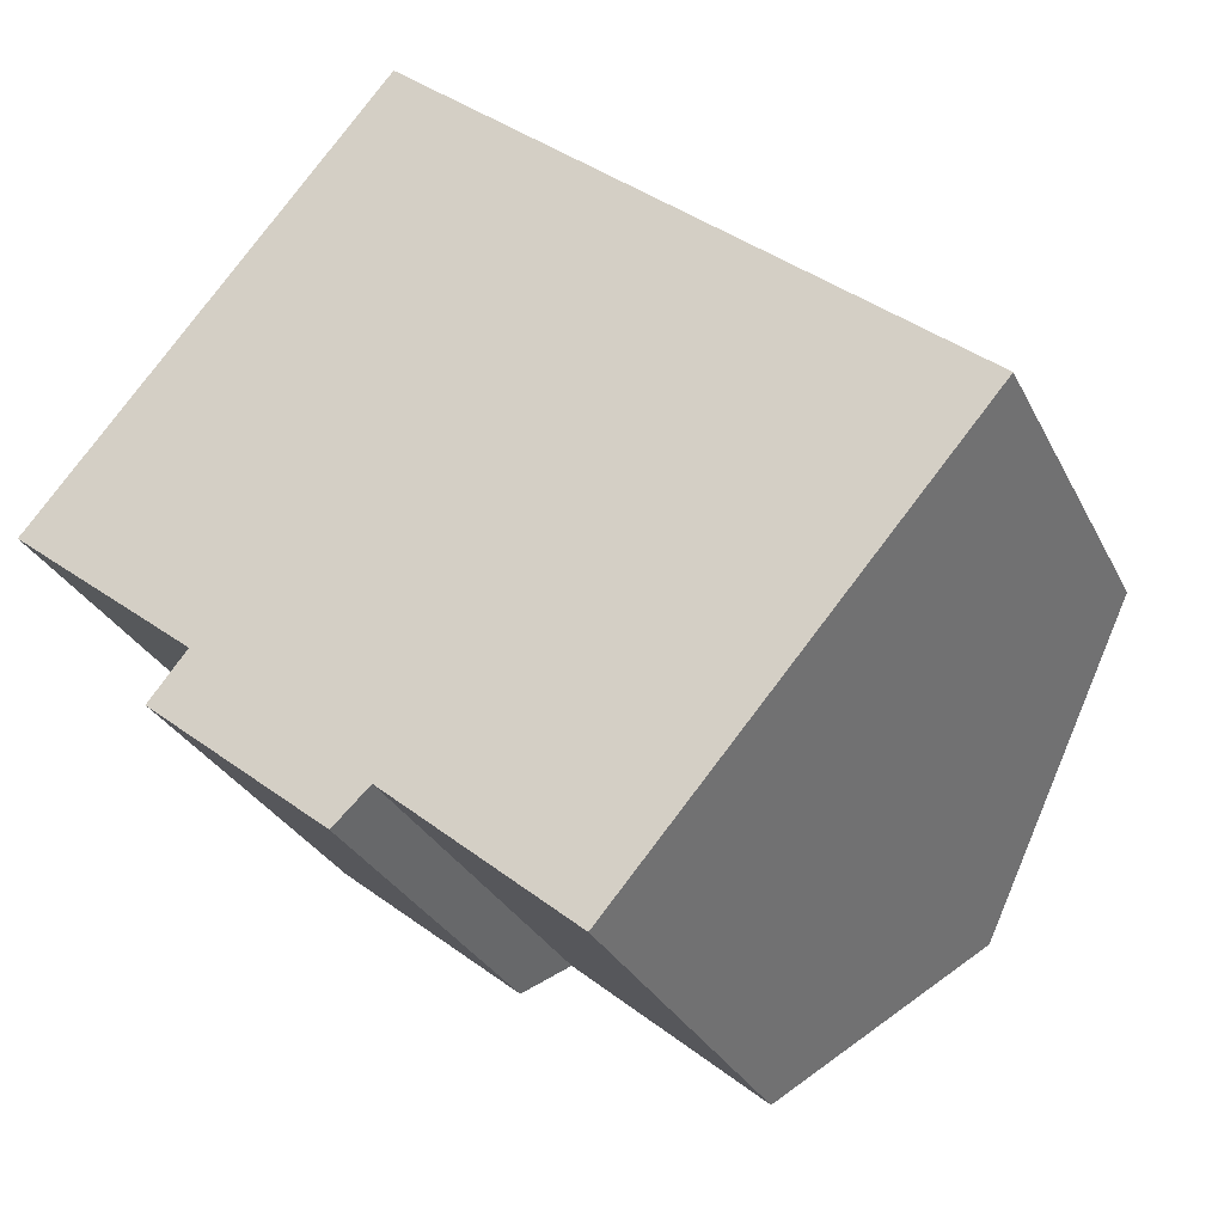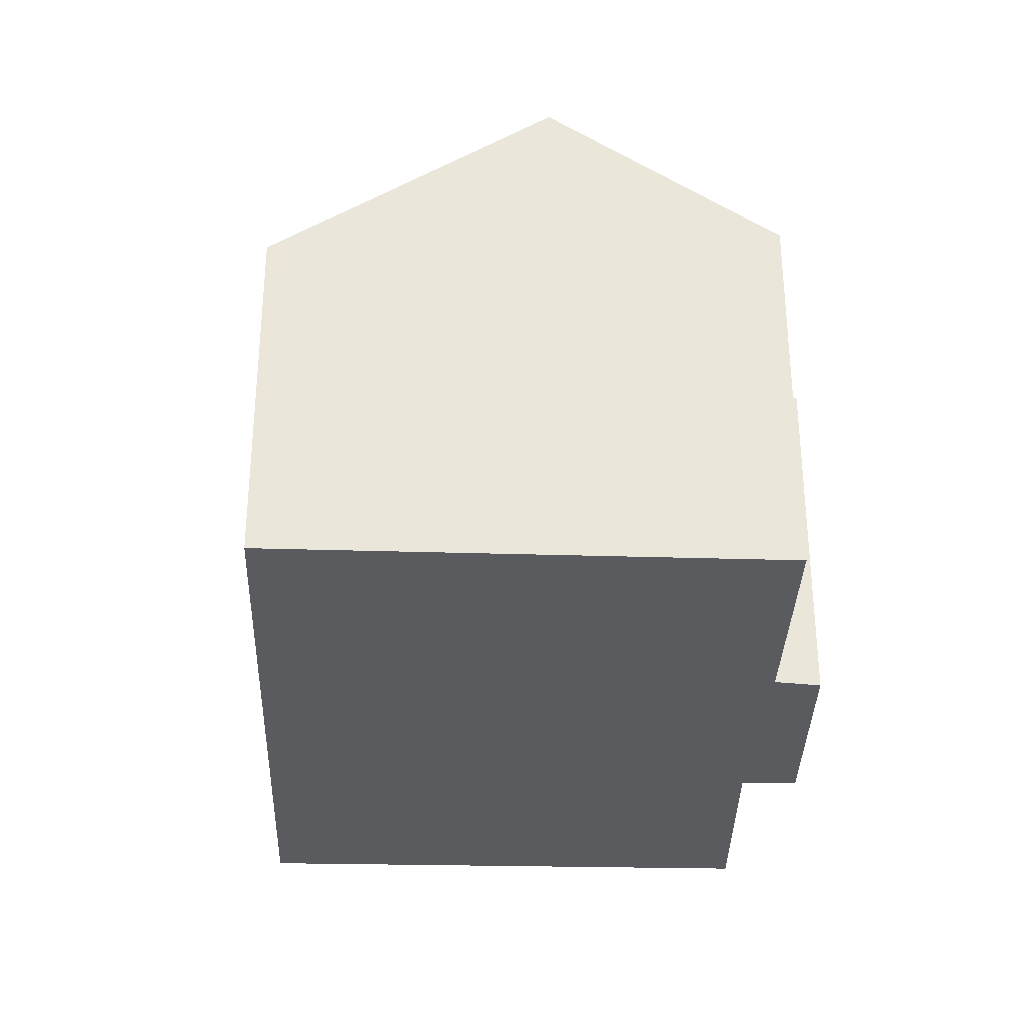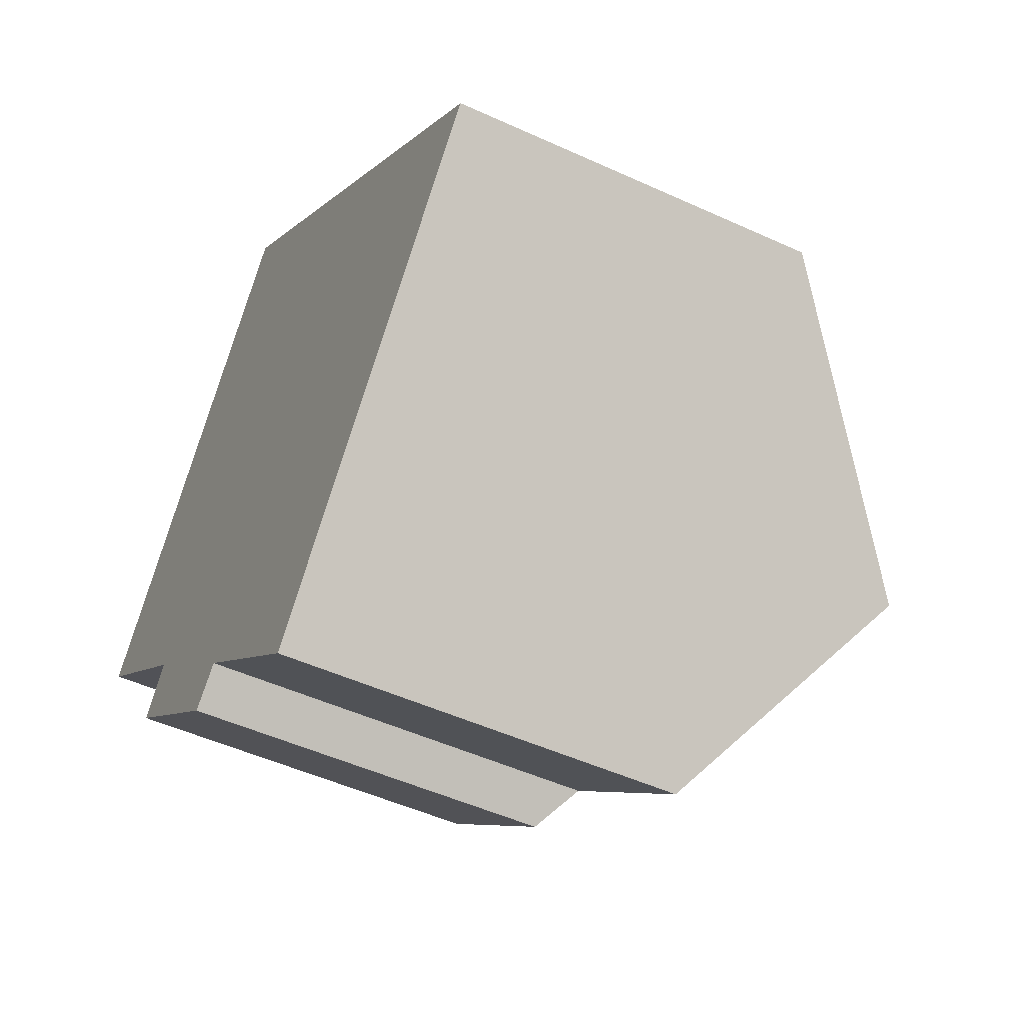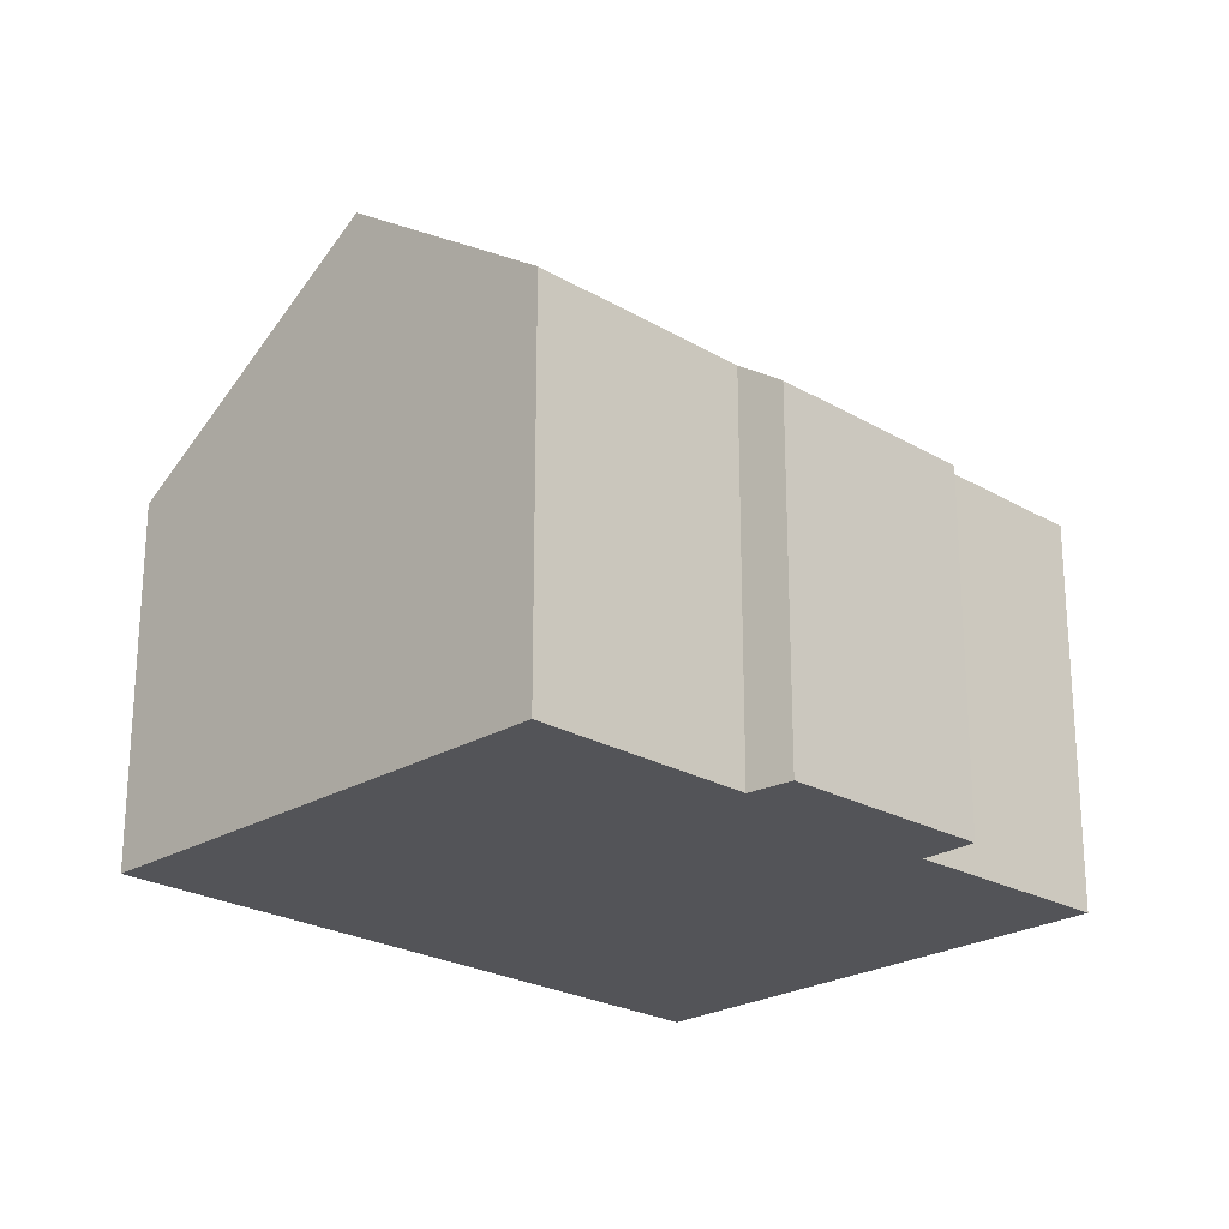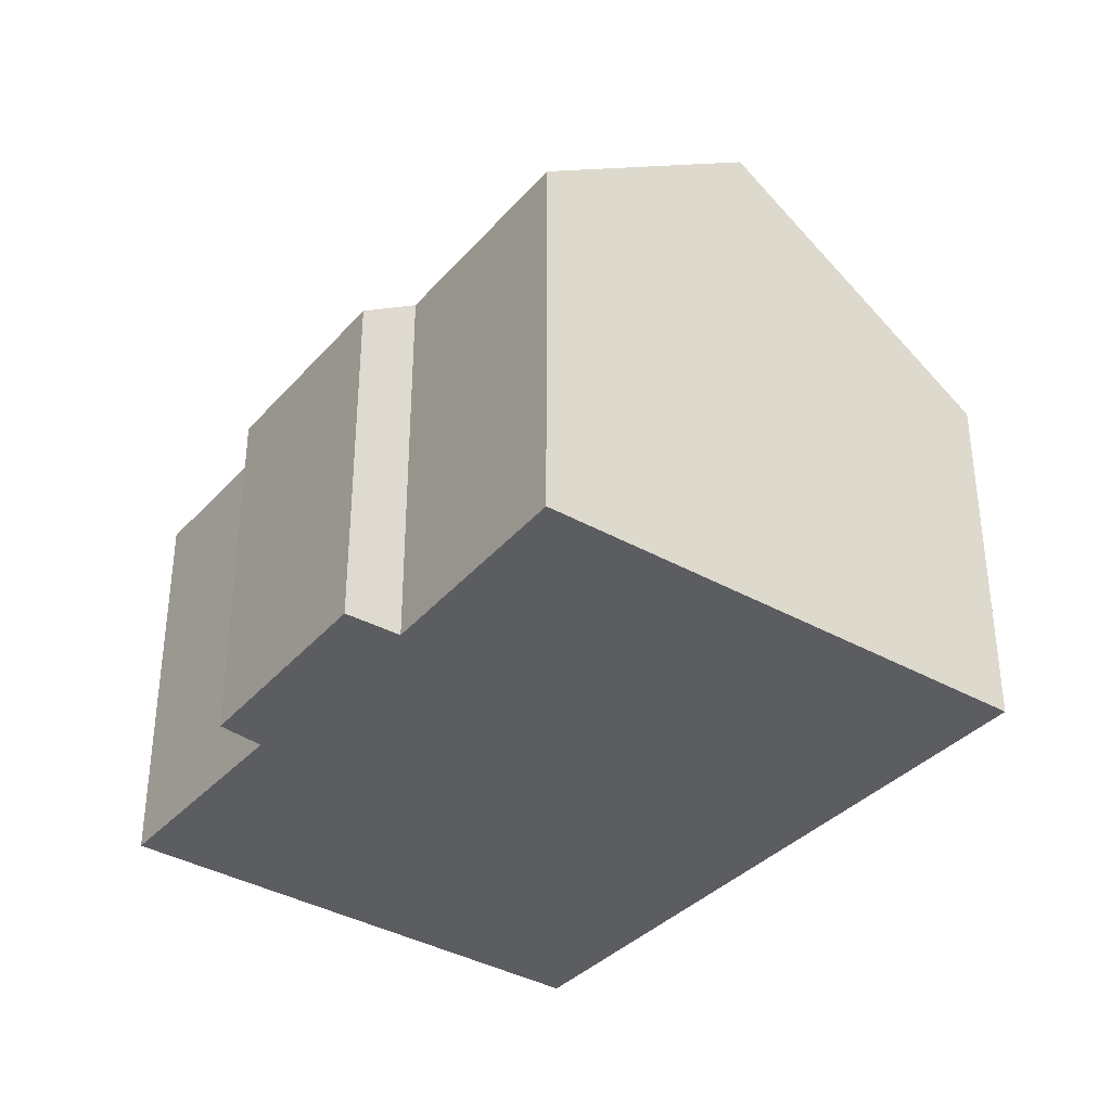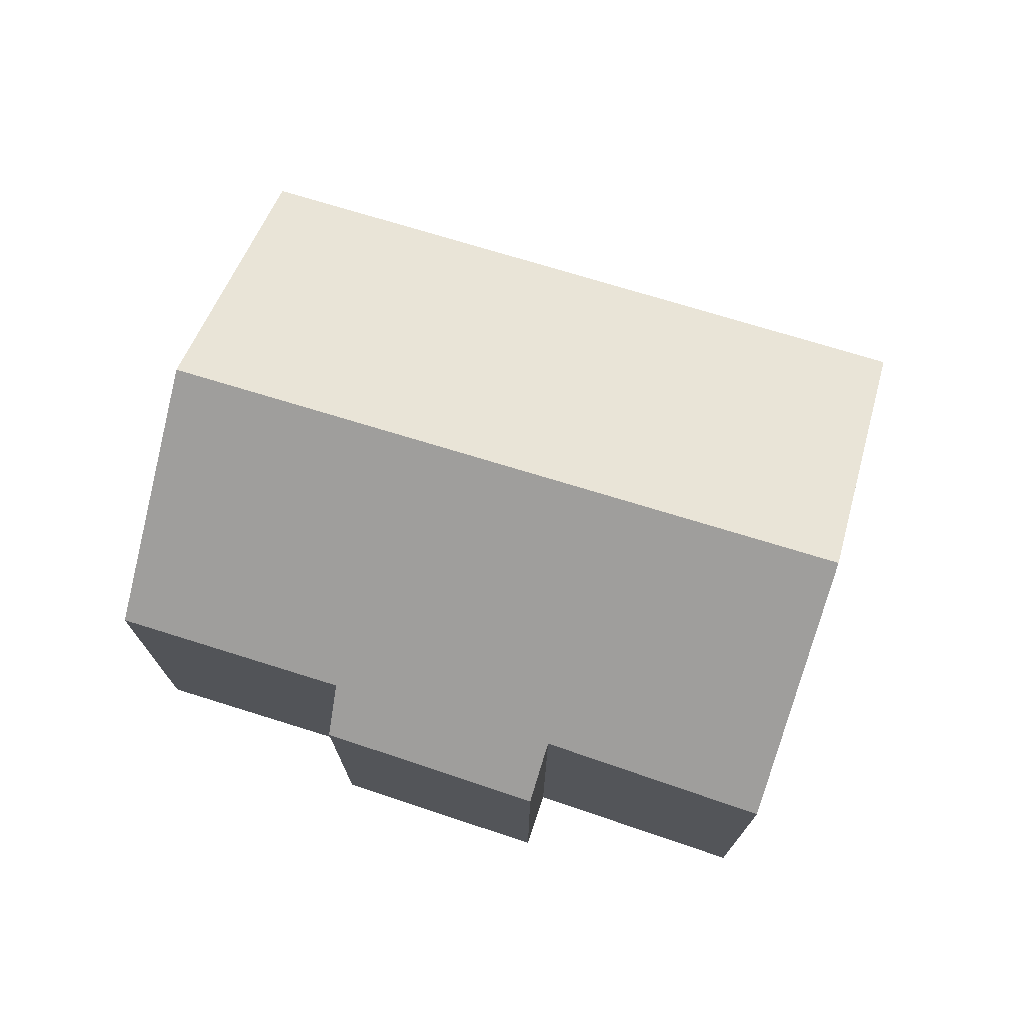
<metadata>
{"format":"obj","ext":"obj","renderer":"f3d","projection":"perspective","resolution":1024,"background":"white","views":[{"elev":-29.2,"azim":22.2,"up":"+Z"},{"elev":-33.1,"azim":128.4,"up":"+Y"},{"elev":-49.1,"azim":63.0,"up":"+Z"},{"elev":-23.6,"azim":175.8,"up":"+Y"},{"elev":-36.7,"azim":-86.1,"up":"+Y"},{"elev":74.9,"azim":-122.6,"up":"+Y"}]}
</metadata>
<code>
v  3.49 8.847 -4.637
v  8.639 9.701 -7.319
v  7.777 8.933 -8.125
v  16.9 13.55 -6.636
v  13.08 9.726 -11.06
v  3.815 13.55 4.535
v  4.391 9.786 -3.52
v  0 9.672 5.922e-16
v  21.3 9.138 -1.53
v  10.26 8.894 8.386
v  21.54 8.893 -1.247
v  8.396 8.893 9.979
v  8.316 8.975 9.884
v  8.145 9.149 9.681
v  4.391 2.155e-16 -3.52
v  3.49 2.839e-16 -4.637
v  0 0 0
v  3.815 -2.777e-16 4.535
v  8.145 -5.928e-16 9.681
v  8.316 -6.052e-16 9.884
v  8.396 -6.11e-16 9.979
v  7.777 4.975e-16 -8.125
v  13.08 6.774e-16 -11.06
v  8.639 4.482e-16 -7.319
v  21.54 7.636e-17 -1.247
v  10.26 -5.135e-16 8.386
v  21.3 9.369e-17 -1.53
v  16.9 4.063e-16 -6.636
g defaultobject
f 1 2 3
f 2 4 5
f 4 2 6
f 6 2 7
f 7 2 1
f 6 7 8
f 9 10 11
f 10 9 4
f 10 4 6
f 10 6 12
f 12 6 13
f 13 6 14
f 1 15 7
f 15 1 16
f 17 6 8
f 6 17 14
f 14 17 18
f 14 18 13
f 13 18 19
f 13 19 12
f 12 19 20
f 12 20 21
f 15 8 7
f 8 15 17
f 22 1 3
f 1 22 16
f 23 2 5
f 2 23 24
f 21 10 12
f 10 21 11
f 11 21 25
f 25 21 26
f 25 9 11
f 9 25 4
f 4 25 5
f 5 25 27
f 5 27 28
f 5 28 23
f 24 3 2
f 3 24 22
f 26 27 25
f 27 26 28
f 28 26 21
f 28 21 20
f 28 20 19
f 28 19 18
f 28 18 23
f 23 18 15
f 15 18 17
f 23 15 24
f 15 22 24
f 22 15 16

</code>
